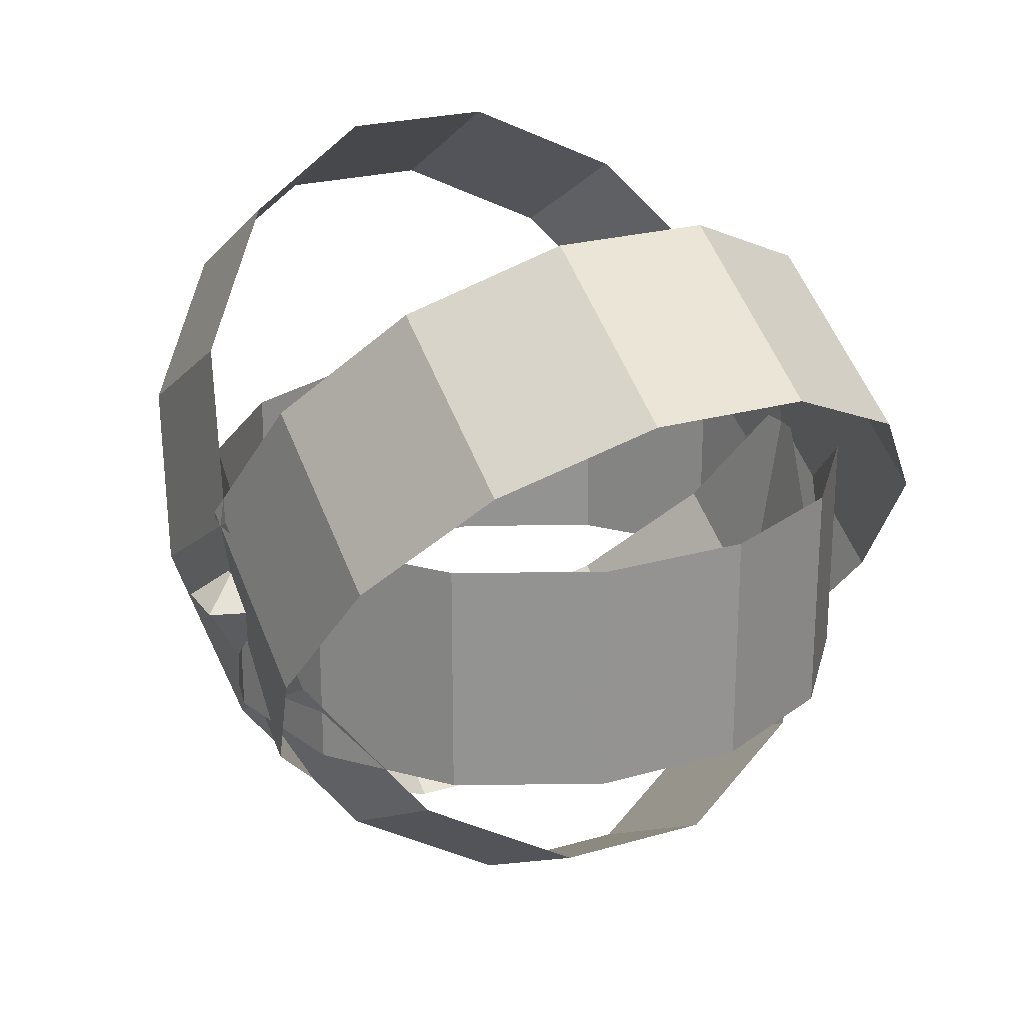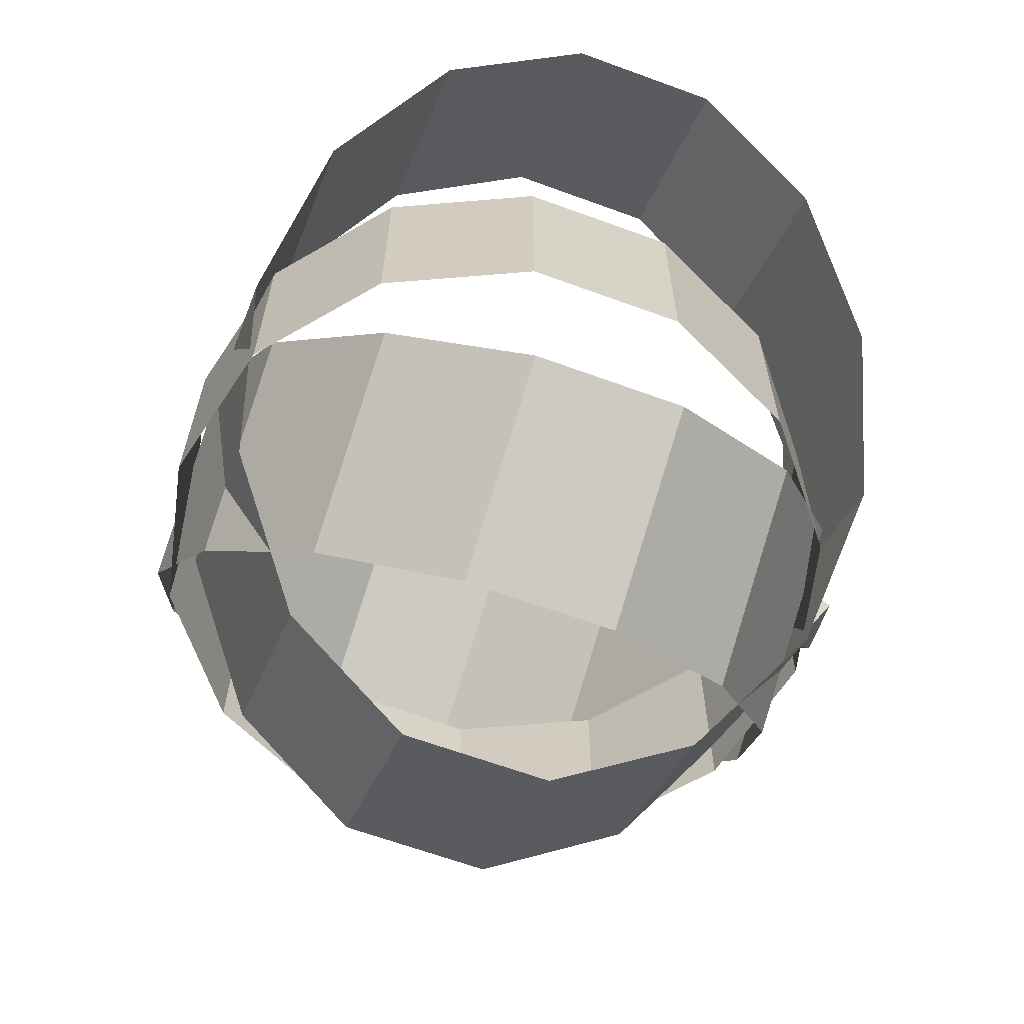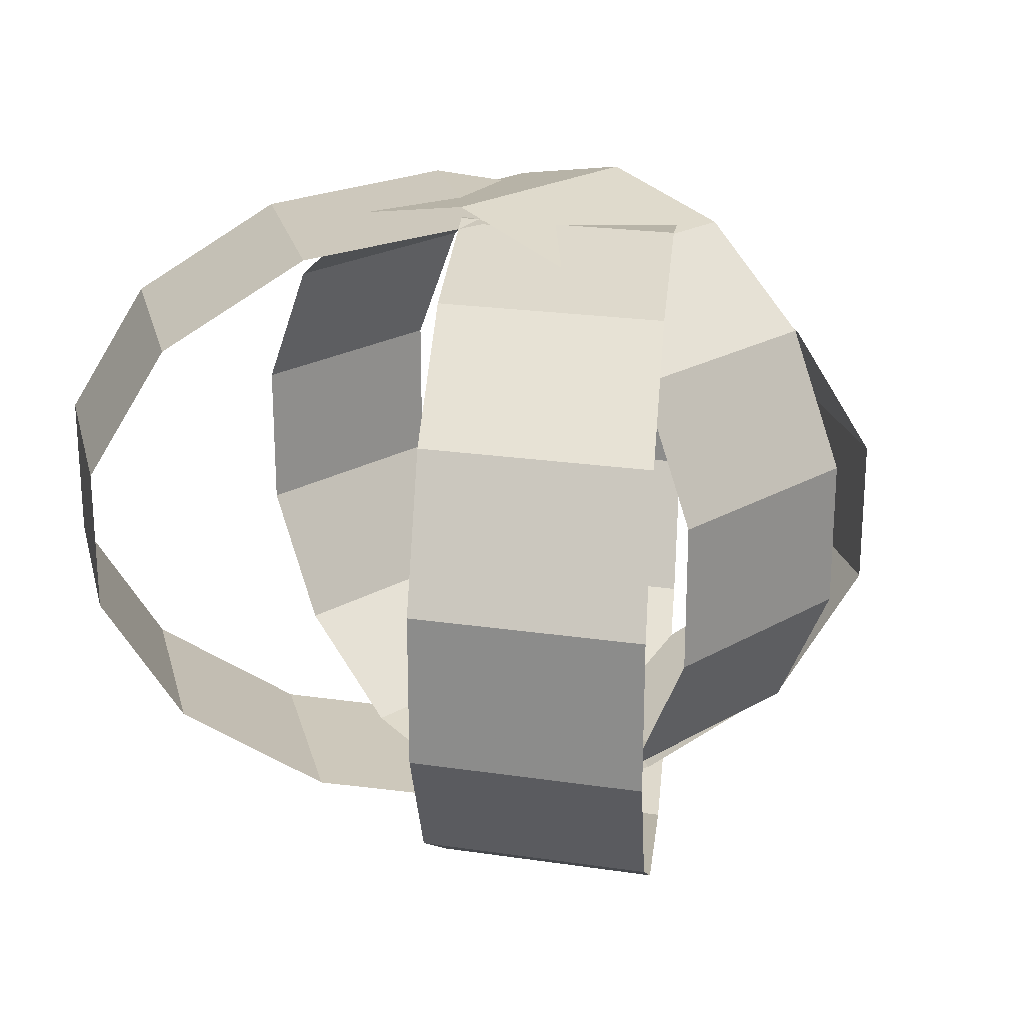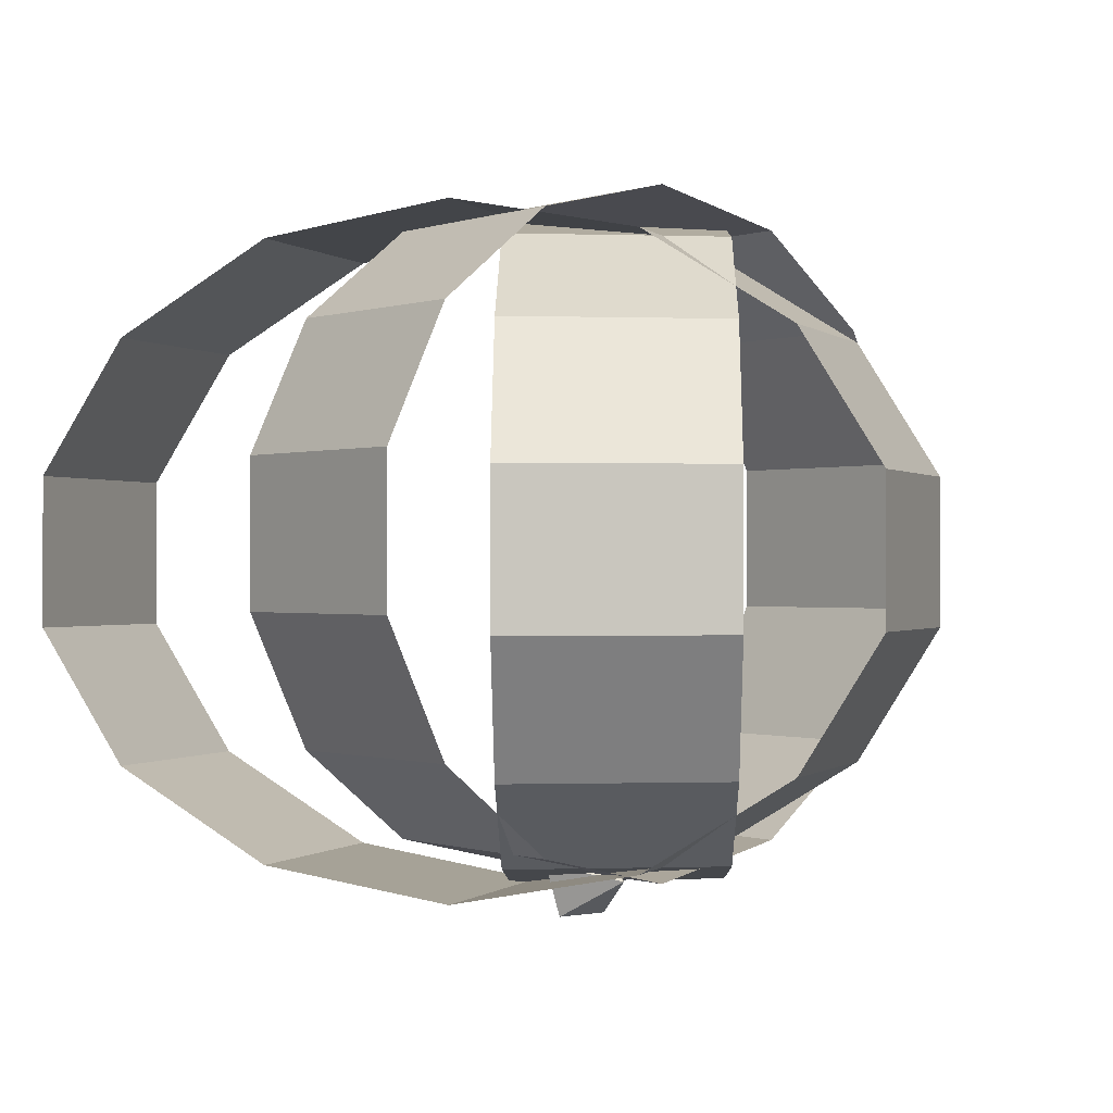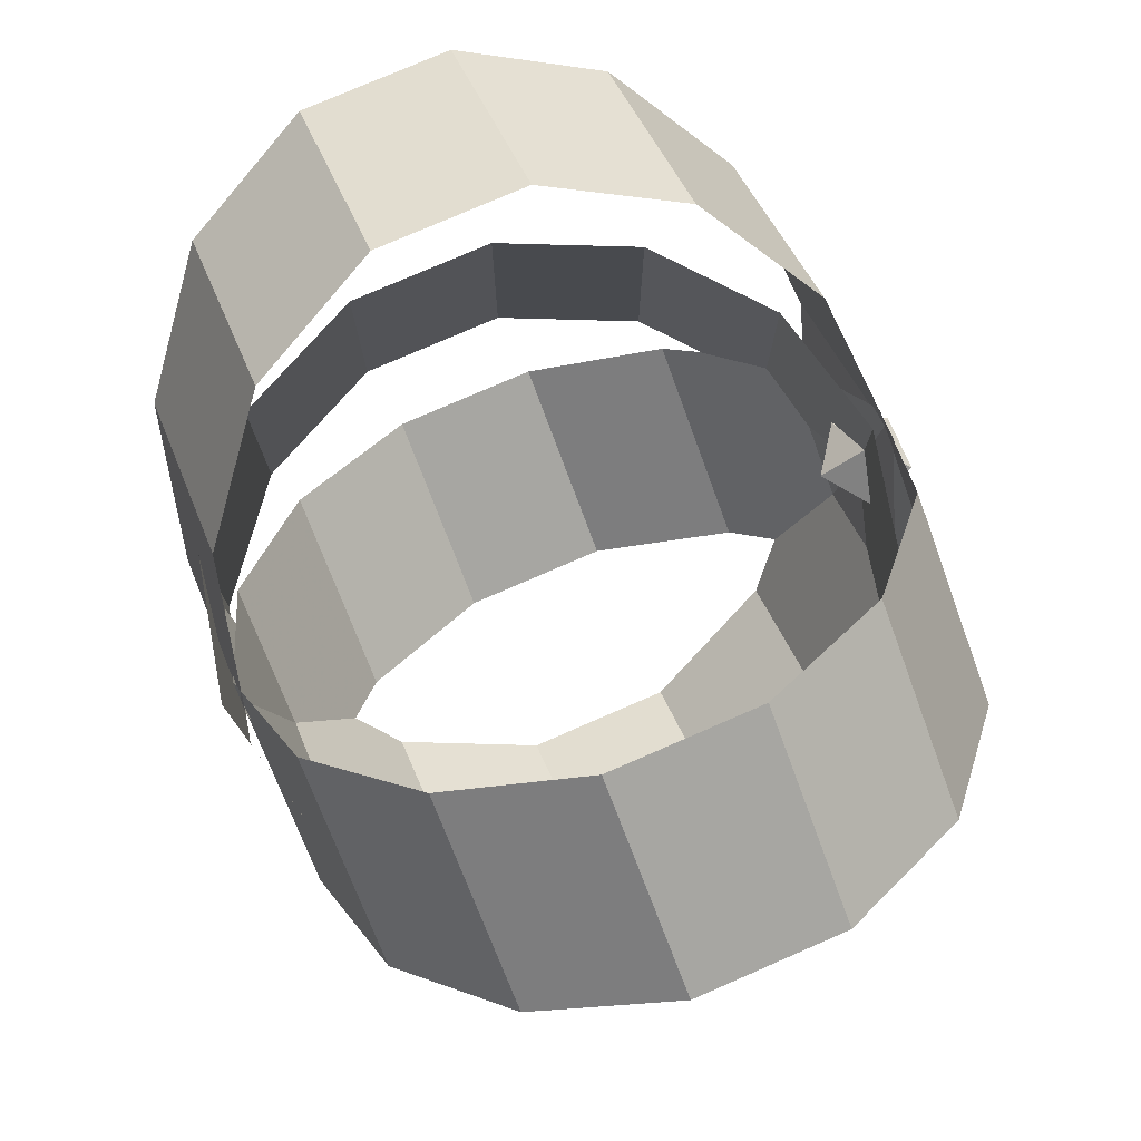
<metadata>
{"format":"obj","ext":"obj","renderer":"f3d","projection":"perspective","resolution":1024,"background":"white","views":[{"elev":23.4,"azim":63.9,"up":"+Z"},{"elev":-64.5,"azim":-110.3,"up":"+Z"},{"elev":22.7,"azim":45.3,"up":"+Y"},{"elev":-0.3,"azim":142.1,"up":"+Y"},{"elev":77.2,"azim":-113.5,"up":"+Z"}]}
</metadata>
<code>
g Sphere02
v 1.213 5.734 65.95
v -2.605 5.734 68.24
v -0.2684 6.402 71.11
v 3.549 6.402 68.81
v -0.6612 3.864 63.65
v -4.479 3.864 65.94
v -2.605 5.734 68.24
v 1.213 5.734 65.95
v -1.701 1.161 62.37
v -5.519 1.161 64.67
v -1.701 -1.838 62.37
v -5.519 -1.838 64.67
v -0.6612 -4.541 63.65
v -4.479 -4.541 65.94
v 1.213 -6.411 65.95
v -2.605 -6.411 68.24
v 3.549 -7.079 68.81
v -0.2684 -7.079 71.11
v 5.886 -6.411 71.68
v 2.068 -6.411 73.97
v 7.76 -4.541 73.98
v 3.942 -4.541 76.27
v 8.8 -1.838 75.25
v 4.982 -1.838 77.55
v 8.8 1.161 75.25
v 4.982 1.161 77.55
v 7.76 3.864 73.98
v 3.942 3.864 76.27
v 5.886 5.734 71.68
v 2.068 5.734 73.97
f 1 2 3
f 3 4 1
f 5 6 7
f 7 8 5
f 9 10 6
f 6 5 9
f 11 12 10
f 10 9 11
f 13 14 12
f 12 11 13
f 15 16 14
f 14 13 15
f 17 18 16
f 16 15 17
f 19 20 18
f 18 17 19
f 21 22 20
f 20 19 21
f 23 24 22
f 22 21 23
f 25 26 24
f 24 23 25
f 27 28 26
f 26 25 27
f 29 30 28
f 28 27 29
f 4 3 30
f 30 29 4
g Sphere03
v 2.712 5.734 68.24
v -1.105 5.734 65.95
v -3.442 6.402 68.81
v 0.3756 6.402 71.11
v 4.586 3.864 65.94
v 0.7684 3.864 63.65
v -1.105 5.734 65.95
v 2.712 5.734 68.24
v 5.626 1.161 64.67
v 1.808 1.161 62.37
v 5.626 -1.838 64.67
v 1.808 -1.838 62.37
v 4.586 -4.541 65.94
v 0.7684 -4.541 63.65
v 2.712 -6.411 68.24
v -1.105 -6.411 65.95
v 0.3756 -7.079 71.11
v -3.442 -7.079 68.81
v -1.961 -6.411 73.97
v -5.779 -6.411 71.68
v -3.835 -4.541 76.27
v -7.652 -4.541 73.98
v -4.875 -1.838 77.55
v -8.692 -1.838 75.25
v -4.875 1.161 77.55
v -8.692 1.161 75.25
v -3.835 3.864 76.27
v -7.652 3.864 73.98
v -1.961 5.734 73.97
v -5.779 5.734 71.68
f 31 32 33
f 33 34 31
f 35 36 37
f 37 38 35
f 39 40 36
f 36 35 39
f 41 42 40
f 40 39 41
f 43 44 42
f 42 41 43
f 45 46 44
f 44 43 45
f 47 48 46
f 46 45 47
f 49 50 48
f 48 47 49
f 51 52 50
f 50 49 51
f 53 54 52
f 52 51 53
f 55 56 54
f 54 53 55
f 57 58 56
f 56 55 57
f 59 60 58
f 58 57 59
f 34 33 60
f 60 59 34
g Sphere04
v -2.844 6.073 66.71
v -2.844 6.073 71.37
v -1e-06 6.74 71.37
v -1e-06 6.74 66.71
v -5.125 4.202 66.71
v -5.125 4.202 71.37
v -2.844 6.073 71.37
v -2.844 6.073 66.71
v -6.39 1.5 66.71
v -6.39 1.5 71.37
v -6.39 -1.5 66.71
v -6.39 -1.5 71.37
v -5.125 -4.202 66.71
v -5.125 -4.202 71.37
v -2.844 -6.073 66.71
v -2.844 -6.073 71.37
v 2e-06 -6.74 66.71
v 2e-06 -6.74 71.37
v 2.844 -6.073 66.71
v 2.844 -6.073 71.37
v 5.125 -4.202 66.71
v 5.125 -4.202 71.37
v 6.39 -1.5 66.71
v 6.39 -1.5 71.37
v 6.39 1.5 66.71
v 6.39 1.5 71.37
v 5.125 4.202 66.71
v 5.125 4.202 71.37
v 2.844 6.073 66.71
v 2.844 6.073 71.37
f 61 62 63
f 63 64 61
f 65 66 67
f 67 68 65
f 69 70 66
f 66 65 69
f 71 72 70
f 70 69 71
f 73 74 72
f 72 71 73
f 75 76 74
f 74 73 75
f 77 78 76
f 76 75 77
f 79 80 78
f 78 77 79
f 81 82 80
f 80 79 81
f 83 84 82
f 82 81 83
f 85 86 84
f 84 83 85
f 87 88 86
f 86 85 87
f 89 90 88
f 88 87 89
f 64 63 90
f 90 89 64
g Sphere05
v 2.844 6.073 71.37
v 2.844 6.073 66.71
v 0 6.74 66.71
v -2e-06 6.74 71.37
v 5.125 4.202 71.37
v 5.125 4.202 66.71
v 2.844 6.073 66.71
v 2.844 6.073 71.37
v 6.39 1.5 71.37
v 6.39 1.5 66.71
v 6.39 -1.5 71.37
v 6.391 -1.5 66.71
v 5.125 -4.202 71.37
v 5.125 -4.202 66.71
v 2.844 -6.073 71.37
v 2.844 -6.073 66.71
v 0 -6.74 71.37
v 2e-06 -6.74 66.71
v -2.844 -6.073 71.37
v -2.844 -6.073 66.71
v -5.125 -4.202 71.37
v -5.125 -4.202 66.71
v -6.39 -1.5 71.37
v -6.39 -1.5 66.71
v -6.391 1.5 71.37
v -6.39 1.5 66.71
v -5.125 4.202 71.37
v -5.125 4.202 66.71
v -2.844 6.073 71.37
v -2.844 6.073 66.71
f 91 92 93
f 93 94 91
f 95 96 97
f 97 98 95
f 99 100 96
f 96 95 99
f 101 102 100
f 100 99 101
f 103 104 102
f 102 101 103
f 105 106 104
f 104 103 105
f 107 108 106
f 106 105 107
f 109 110 108
f 108 107 109
f 111 112 110
f 110 109 111
f 113 114 112
f 112 111 113
f 115 116 114
f 114 113 115
f 117 118 116
f 116 115 117
f 119 120 118
f 118 117 119
f 94 93 120
f 120 119 94
g Sphere01
v -0.005203 -6.81 69.91
v -0.0052 -5.849 69.21
v -0.9196 -6.513 69.21
v -0.9196 -6.513 69.21
v -0.5703 -7.588 69.21
v -0.5703 -7.588 69.21
v 0.5599 -7.588 69.21
v 0.5599 -7.588 69.21
v 0.9092 -6.513 69.21
v -0.005203 -6.81 69.91
v 0.9092 -6.513 69.21
v -0.0052 -5.849 69.21
v -0.005202 -6.81 67.89
v -0.9196 -6.513 69.21
v -0.5703 -7.588 69.21
v -0.9196 -6.513 69.21
v 0.5599 -7.588 69.21
v -0.5703 -7.588 69.21
v 0.5599 -7.588 69.21
v -0.005202 -6.81 67.89
f 121 122 123
f 121 124 125
f 121 126 127
f 121 128 129
f 130 131 132
f 133 134 132
f 133 135 136
f 133 137 138
f 133 131 139
f 140 122 129

</code>
